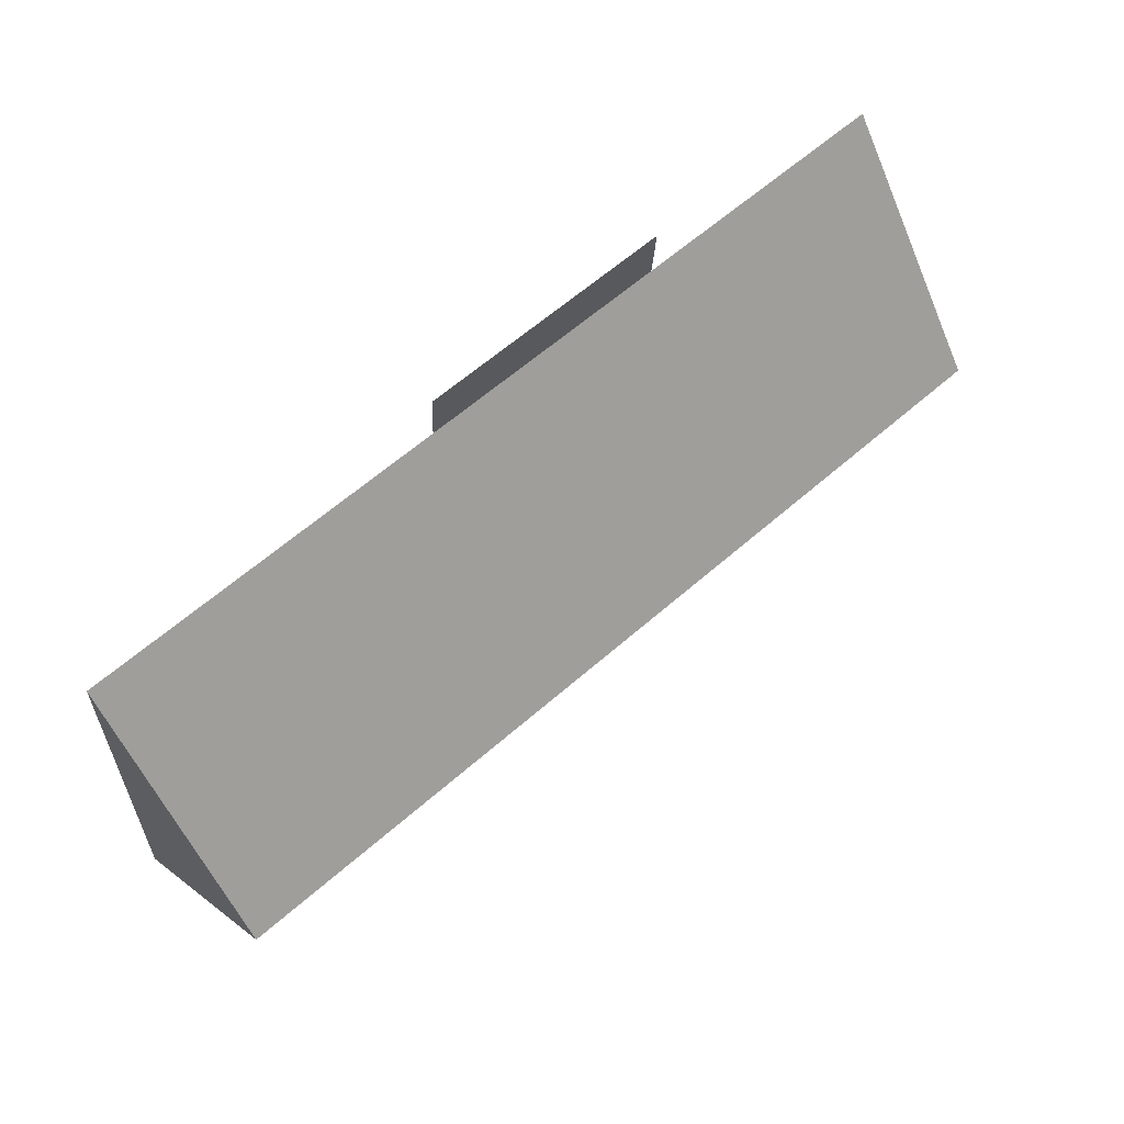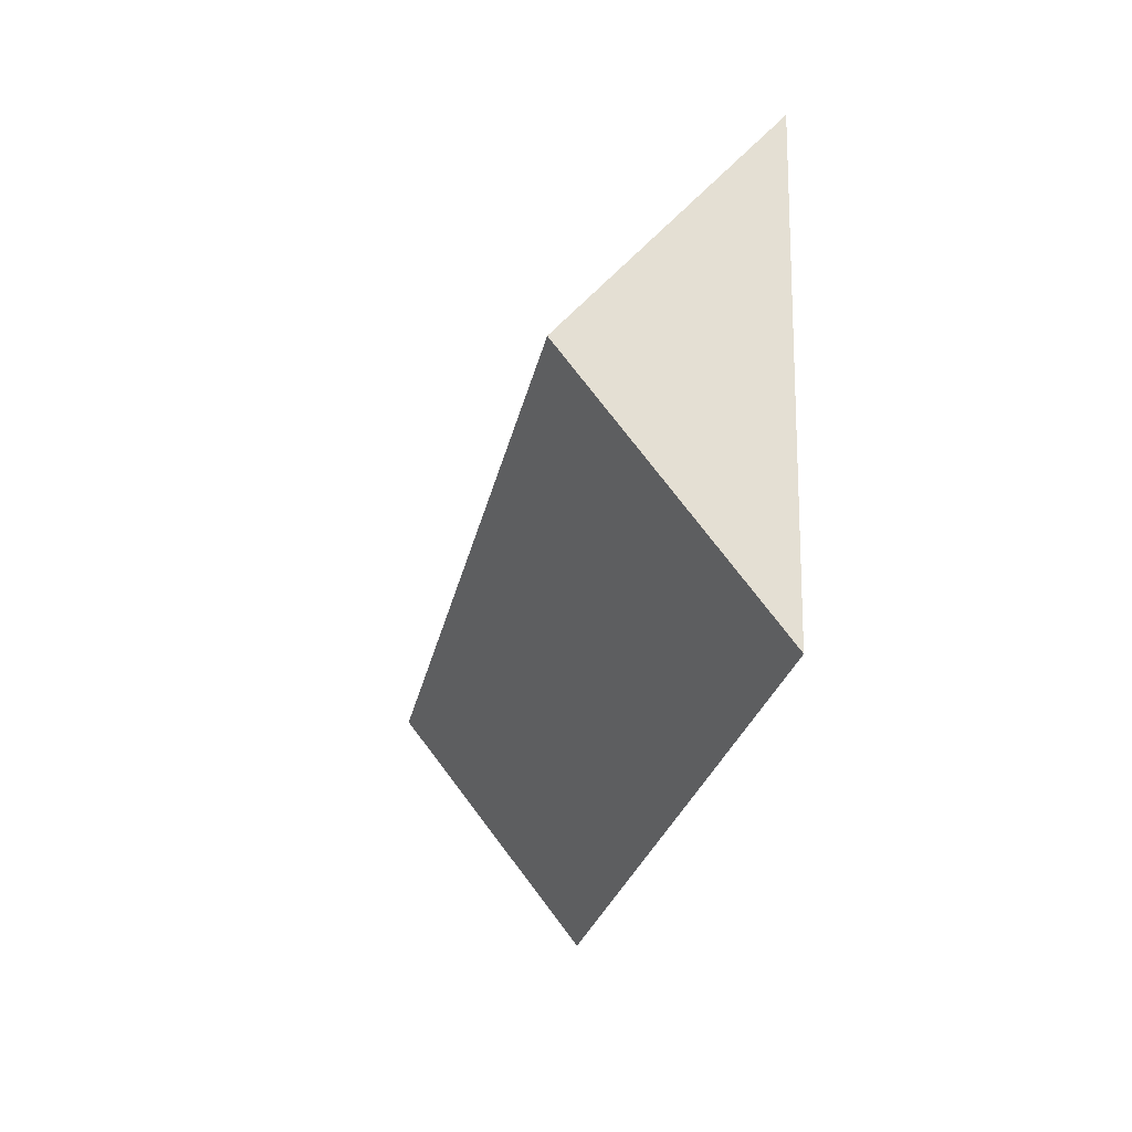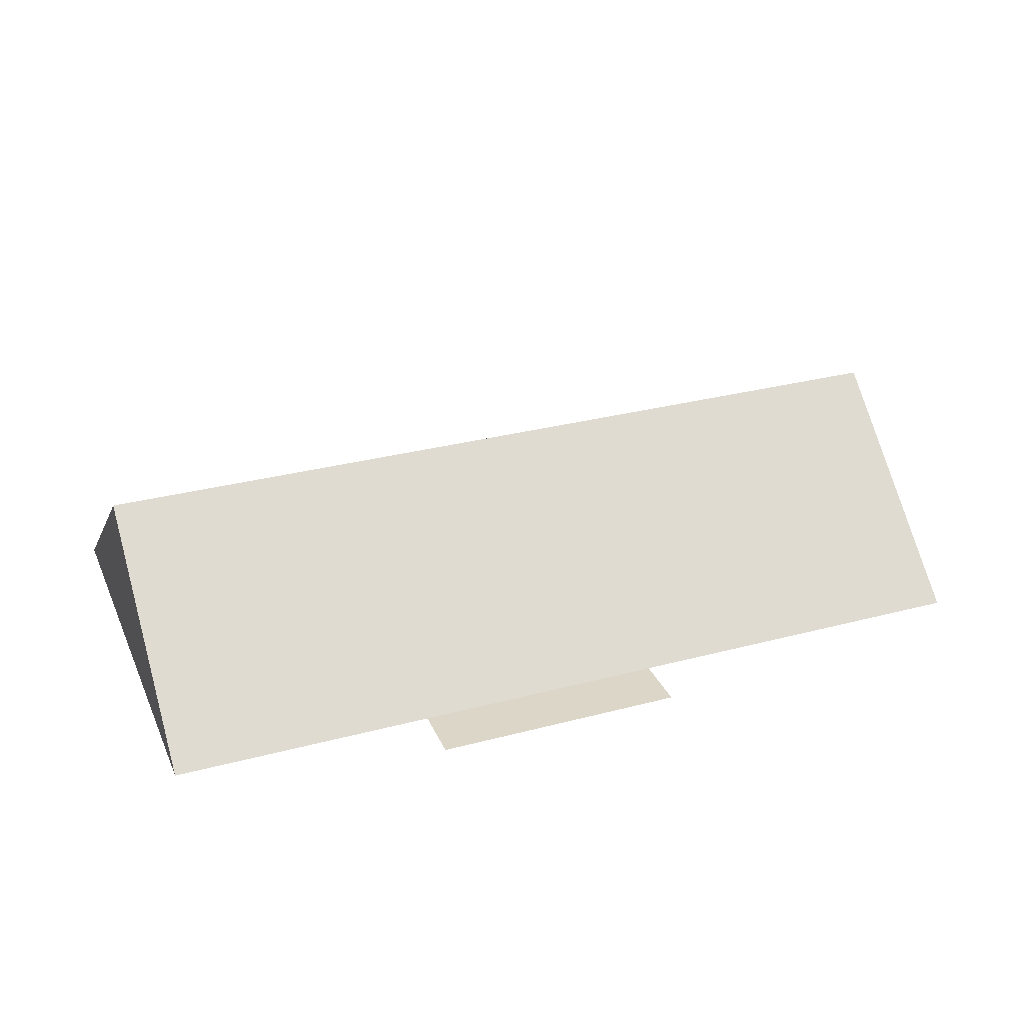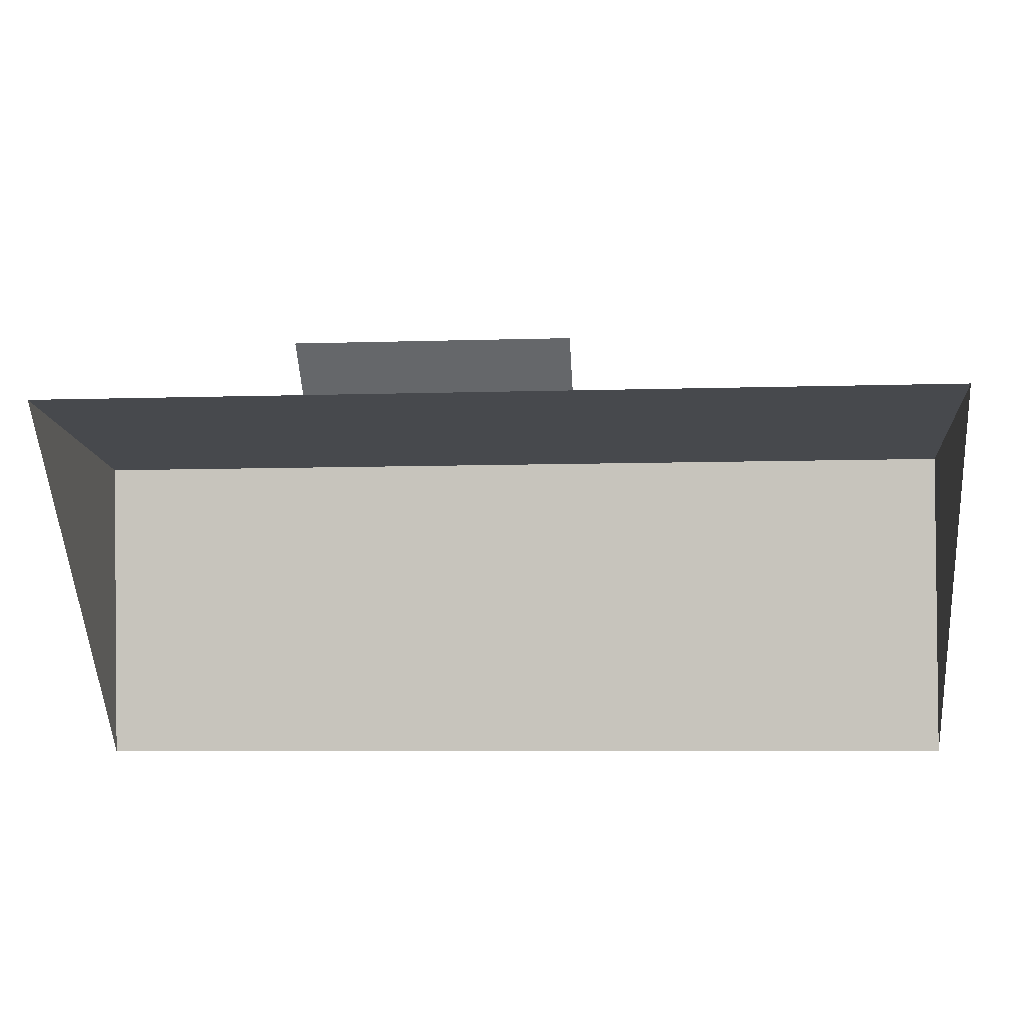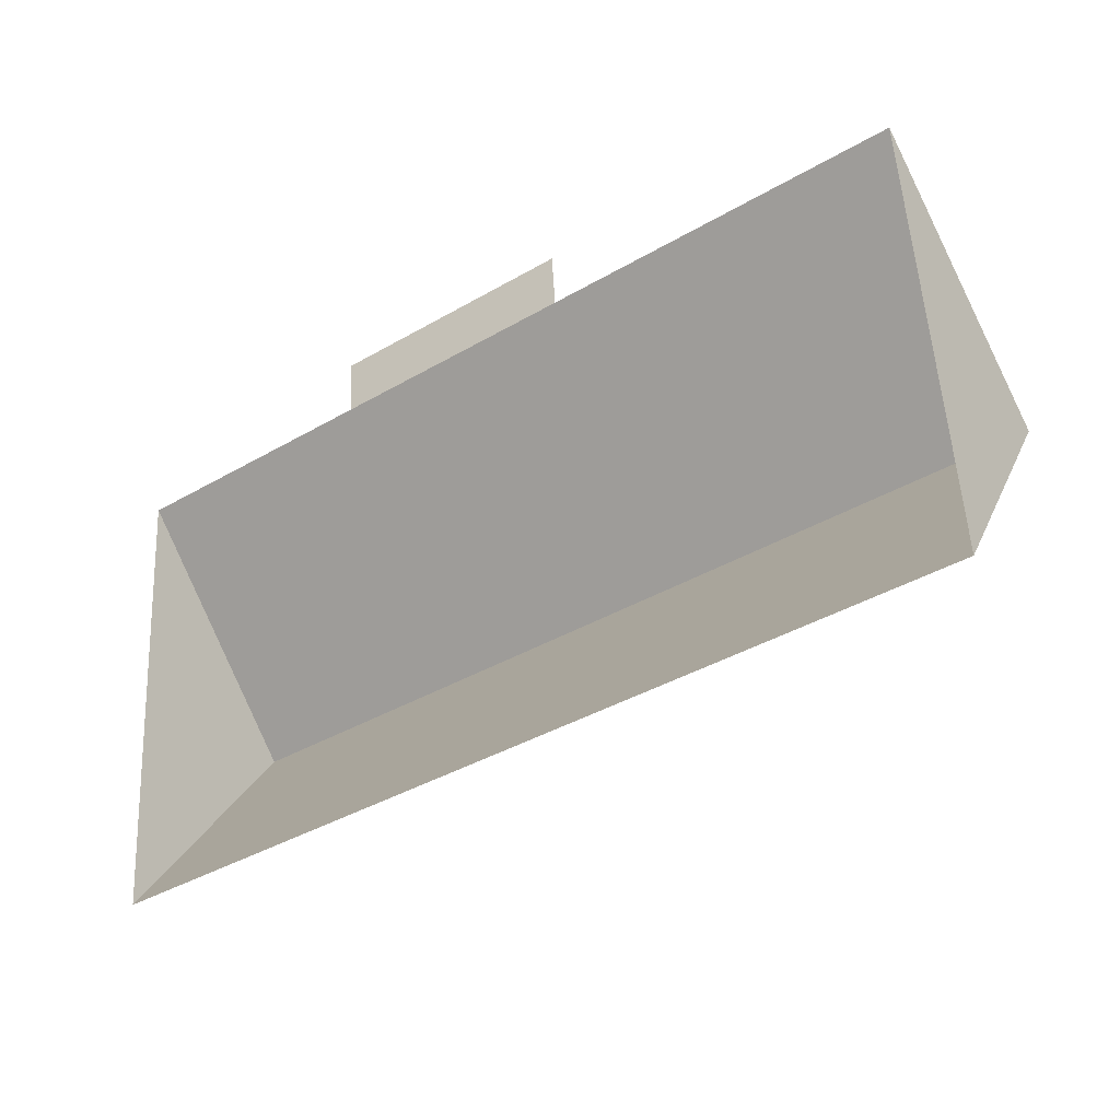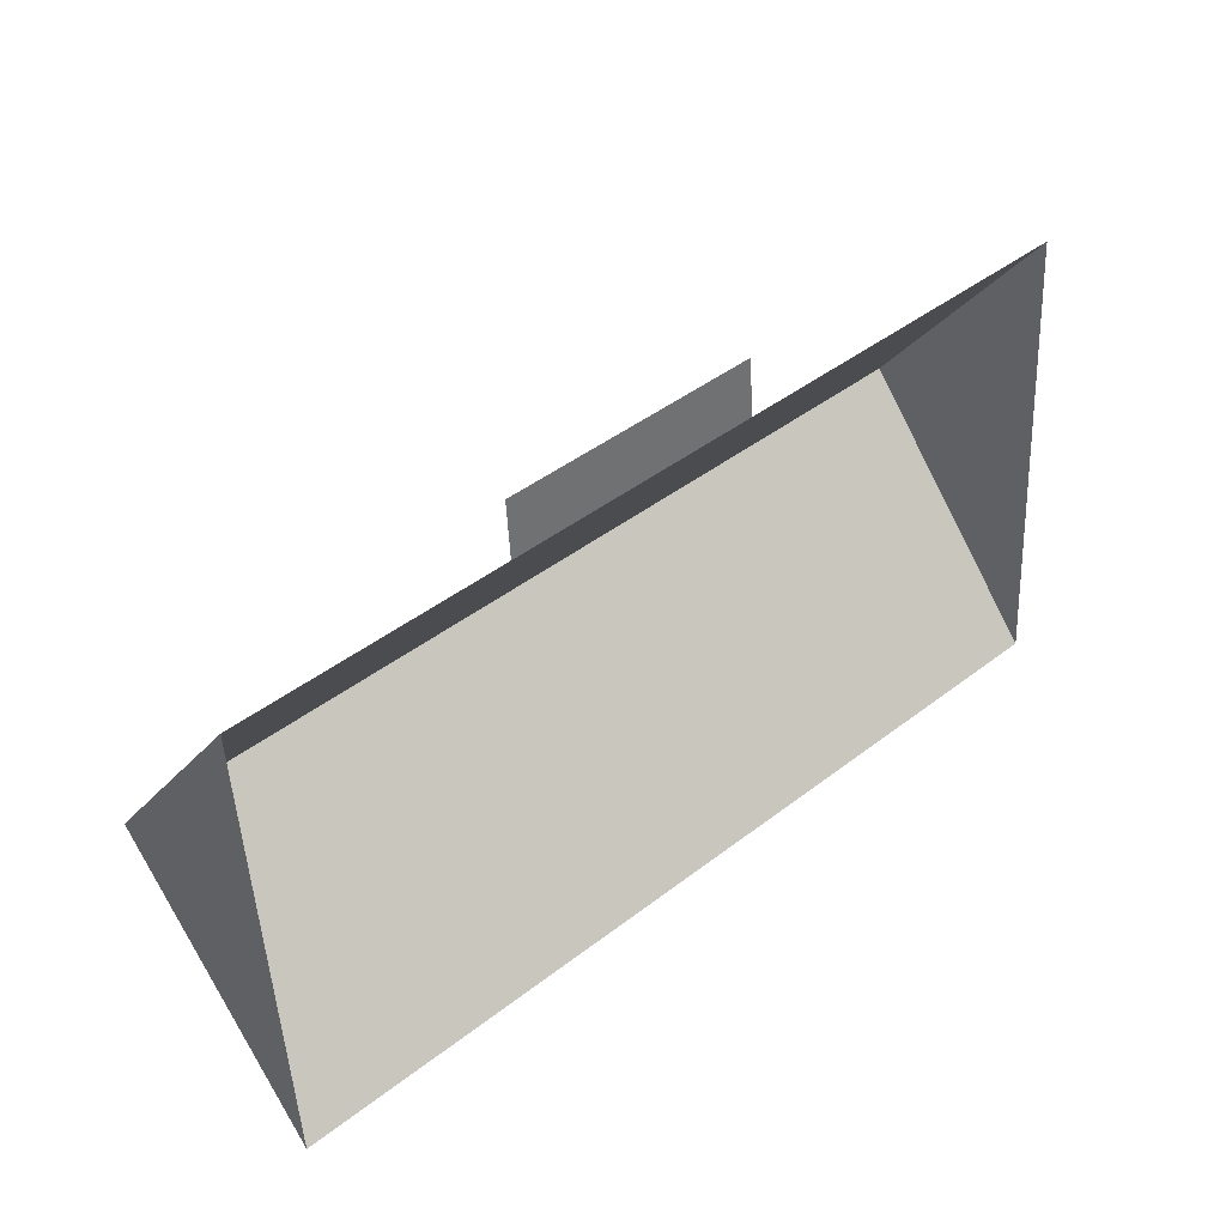
<metadata>
{"format":"obj","ext":"obj","renderer":"f3d","projection":"perspective","resolution":1024,"background":"white","views":[{"elev":68.1,"azim":138.6,"up":"+Z"},{"elev":-27.1,"azim":-100.4,"up":"+Z"},{"elev":30.2,"azim":-24.7,"up":"+Y"},{"elev":37.6,"azim":3.7,"up":"+Z"},{"elev":-33.2,"azim":35.6,"up":"+Z"},{"elev":37.6,"azim":-42.4,"up":"+Z"}]}
</metadata>
<code>
o CG10_500_039064_0025_roof
v 349 75 -191.6
v 343.3 145 -104
v 338 75 -22.23
v 205.3 75 -30.83
v 203.9 75 -9.869
v 111.4 75 -15.86
v 112.7 75 -36.83
v 15.72 75 -43.12
v 21 144.8 -124.7
v 26.66 75 -212.1
v 349 0 -191.6
v 338 0 -22.23
v 205.3 0 -30.83
v 203.9 0 -9.869
v 111.4 0 -15.86
v 112.7 0 -36.83
v 15.72 0 -43.12
v 26.66 0 -212.1
f 8 9 2 3 4 7
f 7 6 5 4
f 9 10 1 2
f 1 2 3
f 8 9 10

</code>
